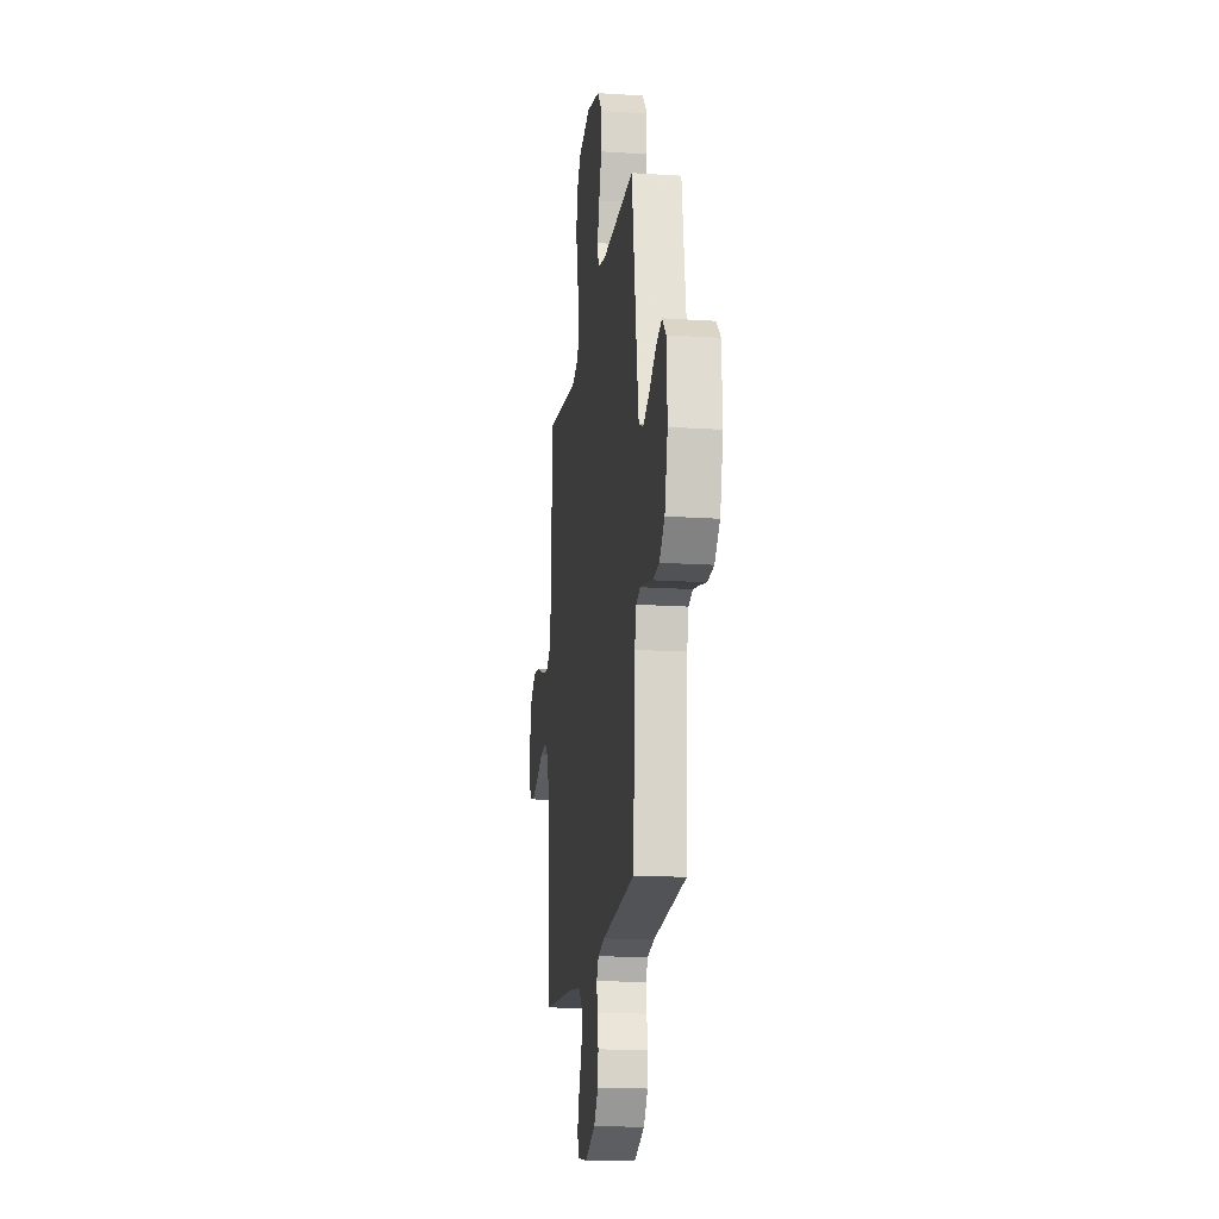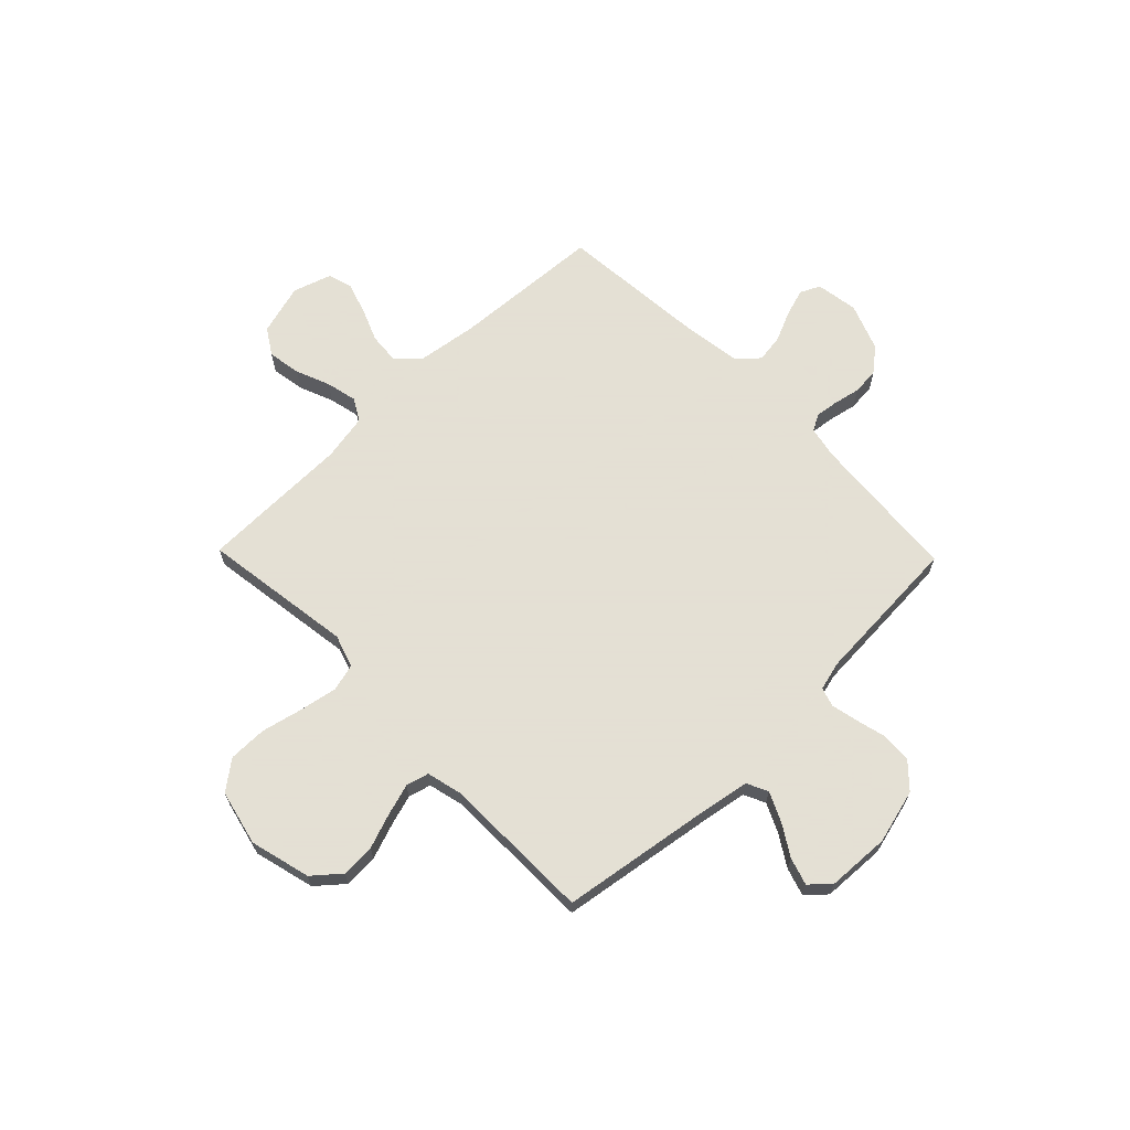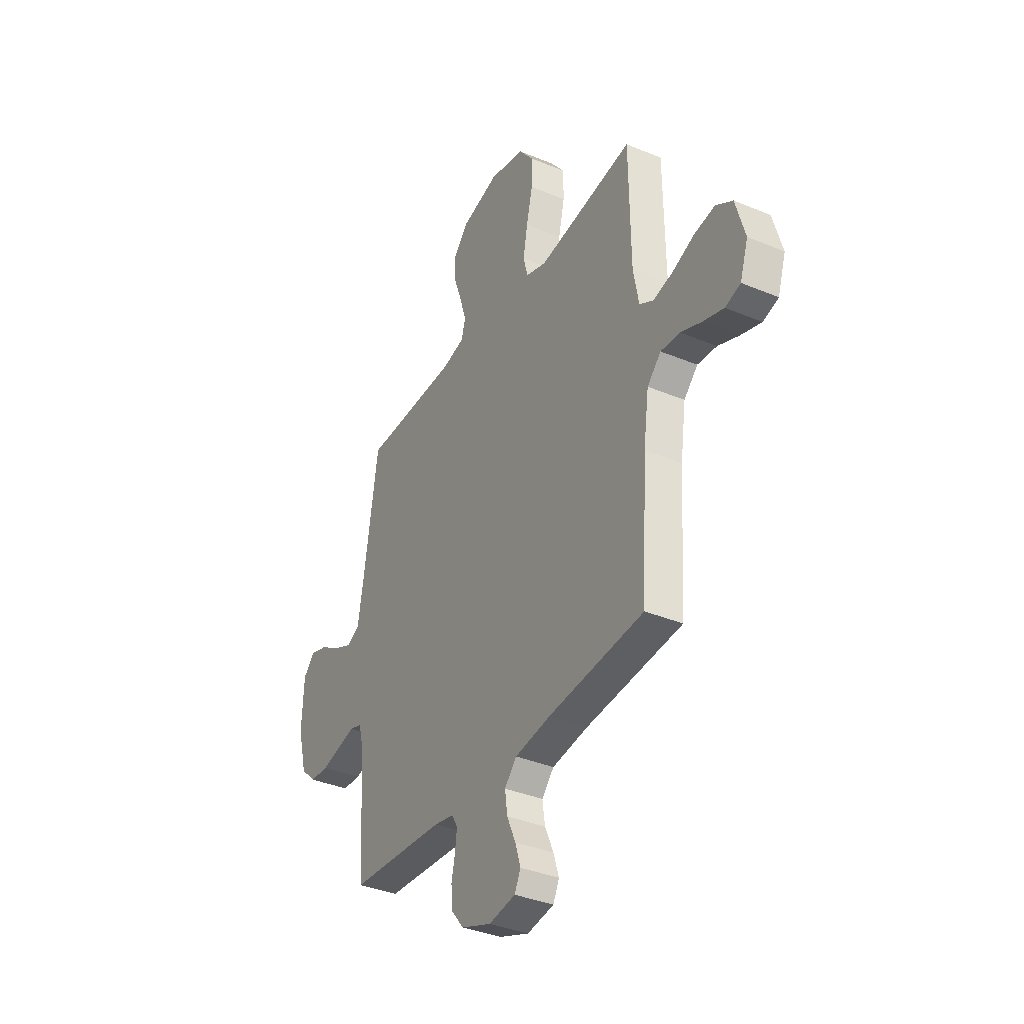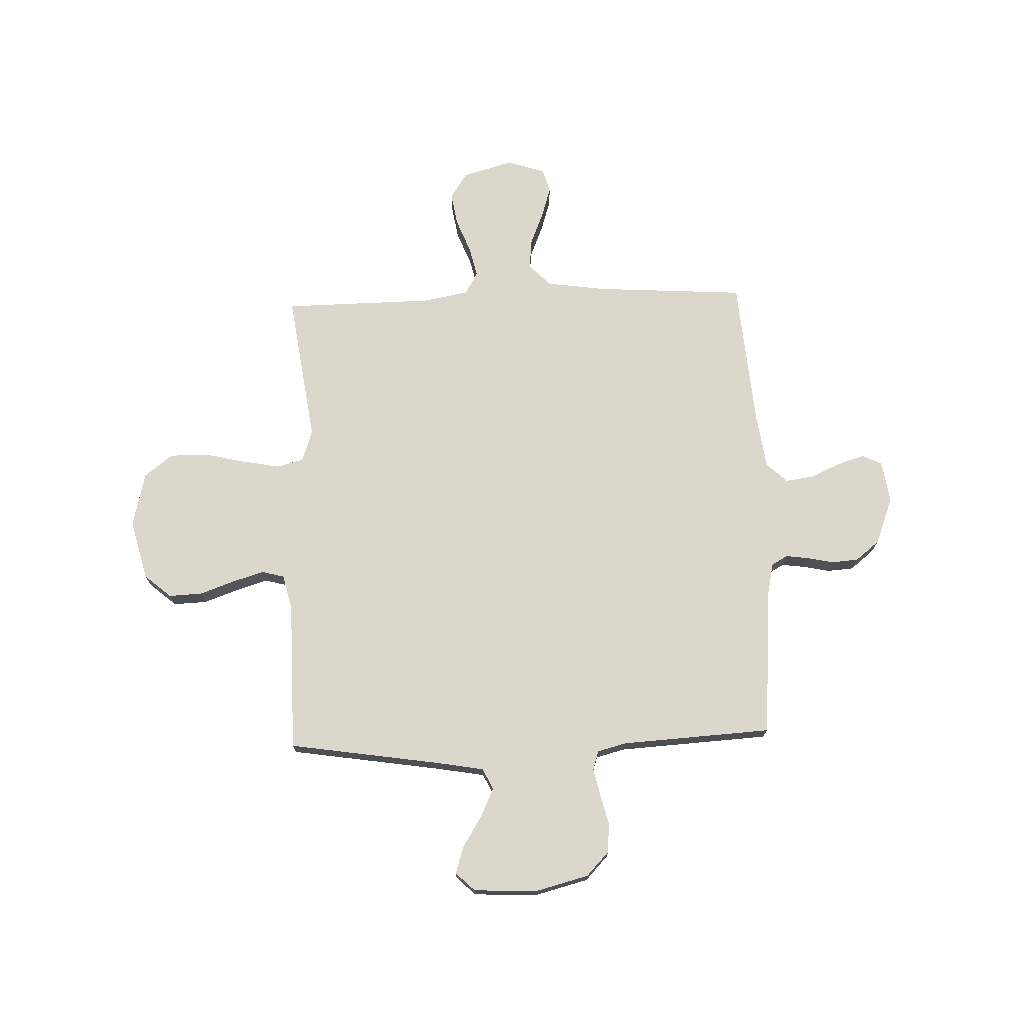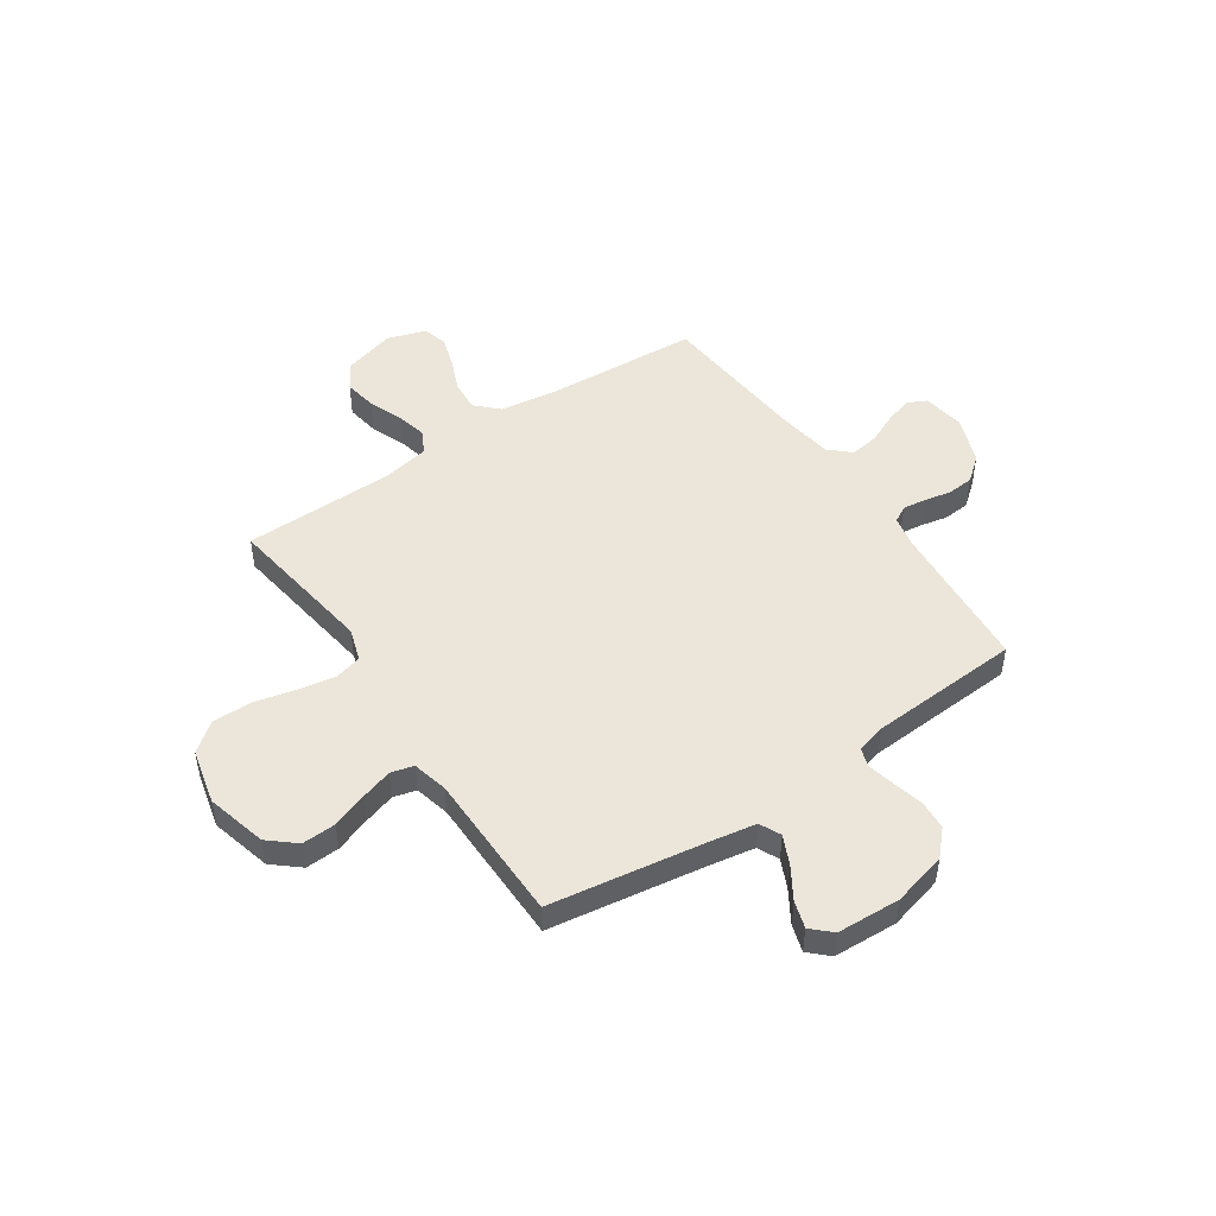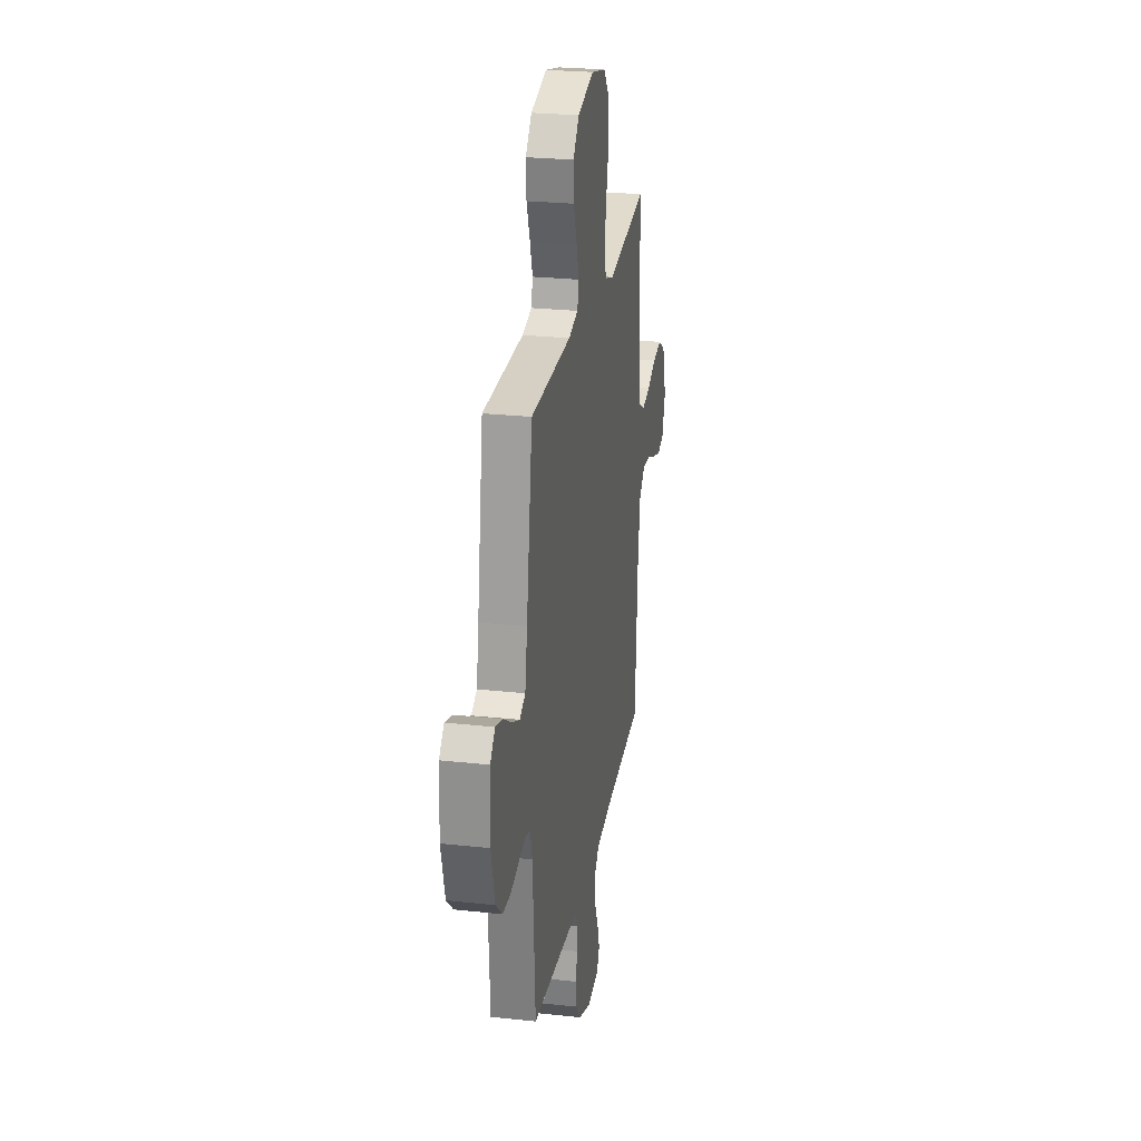
<metadata>
{"format":"obj","ext":"obj","renderer":"f3d","projection":"perspective","resolution":1024,"background":"white","views":[{"elev":-17.4,"azim":82.6,"up":"+Z"},{"elev":66.2,"azim":45.8,"up":"+Y"},{"elev":-36.6,"azim":-118.5,"up":"+Z"},{"elev":72.8,"azim":88.1,"up":"+Y"},{"elev":48.5,"azim":55.9,"up":"+Y"},{"elev":25.6,"azim":99.9,"up":"+Z"}]}
</metadata>
<code>
v -0.5 0.07 0.5
v -0.2 0.07 0.457
v -0.135 0.07 0.478
v -0.121 0.07 0.532
v -0.135 0.07 0.607
v -0.154 0.07 0.689
v -0.154 0.07 0.765
v -0.11 0.07 0.822
v 0 0.07 0.848
v 0.12 0.07 0.817
v 0.165 0.07 0.764
v 0.162 0.07 0.697
v 0.137 0.07 0.627
v 0.118 0.07 0.565
v 0.13 0.07 0.52
v 0.2 0.07 0.503
v 0.5 0.07 0.5
v 0.546 0.07 0.2
v 0.563 0.07 0.102
v 0.605 0.07 0.082
v 0.663 0.07 0.109
v 0.724 0.07 0.147
v 0.778 0.07 0.164
v 0.814 0.07 0.126
v 0.82 0.07 0
v 0.792 0.07 -0.108
v 0.744 0.07 -0.153
v 0.685 0.07 -0.157
v 0.625 0.07 -0.142
v 0.571 0.07 -0.13
v 0.533 0.07 -0.142
v 0.518 0.07 -0.2
v 0.5 0.07 -0.5
v 0.2 0.07 -0.524
v 0.138 0.07 -0.537
v 0.12 0.07 -0.569
v 0.126 0.07 -0.615
v 0.137 0.07 -0.668
v 0.133 0.07 -0.721
v 0.094 0.07 -0.769
v 0 0.07 -0.805
v -0.084 0.07 -0.792
v -0.103 0.07 -0.753
v -0.086 0.07 -0.699
v -0.059 0.07 -0.638
v -0.051 0.07 -0.582
v -0.089 0.07 -0.541
v -0.2 0.07 -0.525
v -0.5 0.07 -0.5
v -0.519 0.07 -0.2
v -0.536 0.07 -0.081
v -0.579 0.07 -0.038
v -0.639 0.07 -0.043
v -0.705 0.07 -0.07
v -0.768 0.07 -0.09
v -0.816 0.07 -0.076
v -0.841 0.07 0
v -0.812 0.07 0.102
v -0.76 0.07 0.135
v -0.694 0.07 0.124
v -0.626 0.07 0.097
v -0.565 0.07 0.083
v -0.521 0.07 0.108
v -0.504 0.07 0.2
v -0.5 0 0.5
v -0.2 0 0.457
v -0.135 0 0.478
v -0.121 0 0.532
v -0.135 0 0.607
v -0.154 0 0.689
v -0.154 0 0.765
v -0.11 0 0.822
v 0 0 0.848
v 0.12 0 0.817
v 0.165 0 0.764
v 0.162 0 0.697
v 0.137 0 0.627
v 0.118 0 0.565
v 0.13 0 0.52
v 0.2 0 0.503
v 0.5 0 0.5
v 0.546 0 0.2
v 0.563 0 0.102
v 0.605 0 0.082
v 0.663 0 0.109
v 0.724 0 0.147
v 0.778 0 0.164
v 0.814 0 0.126
v 0.82 0 0
v 0.792 0 -0.108
v 0.744 0 -0.153
v 0.685 0 -0.157
v 0.625 0 -0.142
v 0.571 0 -0.13
v 0.533 0 -0.142
v 0.518 0 -0.2
v 0.5 0 -0.5
v 0.2 0 -0.524
v 0.138 0 -0.537
v 0.12 0 -0.569
v 0.126 0 -0.615
v 0.137 0 -0.668
v 0.133 0 -0.721
v 0.094 0 -0.769
v 0 0 -0.805
v -0.084 0 -0.792
v -0.103 0 -0.753
v -0.086 0 -0.699
v -0.059 0 -0.638
v -0.051 0 -0.582
v -0.089 0 -0.541
v -0.2 0 -0.525
v -0.5 0 -0.5
v -0.519 0 -0.2
v -0.536 0 -0.081
v -0.579 0 -0.038
v -0.639 0 -0.043
v -0.705 0 -0.07
v -0.768 0 -0.09
v -0.816 0 -0.076
v -0.841 0 0
v -0.812 0 0.102
v -0.76 0 0.135
v -0.694 0 0.124
v -0.626 0 0.097
v -0.565 0 0.083
v -0.521 0 0.108
v -0.504 0 0.2
f 59 60 61
f 58 59 61
f 57 58 61
f 56 57 61
f 55 56 61
f 54 55 61
f 53 54 61
f 52 53 61 62
f 51 52 62 63
f 48 49 50
f 51 63 64
f 50 51 64
f 48 50 64
f 47 48 64
f 43 44 45
f 42 43 45
f 41 42 45
f 40 41 45
f 39 40 45
f 38 39 45
f 37 38 45
f 36 37 45 46
f 64 1 2
f 47 64 2
f 46 47 2
f 36 46 2
f 35 36 2
f 27 28 29
f 26 27 29
f 25 26 29
f 24 25 29
f 23 24 29
f 22 23 29
f 21 22 29
f 20 21 29 30
f 19 20 30 31
f 16 17 18
f 19 31 32
f 18 19 32
f 16 18 32
f 15 16 32
f 11 12 13
f 10 11 13
f 9 10 13
f 8 9 13
f 7 8 13
f 6 7 13
f 5 6 13
f 4 5 13 14
f 3 4 14 15
f 3 15 32
f 2 3 32
f 35 2 32
f 34 35 32
f 32 33 34
f 125 124 123
f 125 123 122
f 125 122 121
f 125 121 120
f 125 120 119
f 125 119 118
f 125 118 117
f 126 125 117 116
f 127 126 116 115
f 114 113 112
f 128 127 115
f 128 115 114
f 128 114 112
f 128 112 111
f 109 108 107
f 109 107 106
f 109 106 105
f 109 105 104
f 109 104 103
f 109 103 102
f 109 102 101
f 110 109 101 100
f 66 65 128
f 66 128 111
f 66 111 110
f 66 110 100
f 66 100 99
f 93 92 91
f 93 91 90
f 93 90 89
f 93 89 88
f 93 88 87
f 93 87 86
f 93 86 85
f 94 93 85 84
f 95 94 84 83
f 82 81 80
f 96 95 83
f 96 83 82
f 96 82 80
f 96 80 79
f 77 76 75
f 77 75 74
f 77 74 73
f 77 73 72
f 77 72 71
f 77 71 70
f 77 70 69
f 78 77 69 68
f 79 78 68 67
f 96 79 67
f 96 67 66
f 96 66 99
f 96 99 98
f 98 97 96
f 1 65 66 2
f 2 66 67 3
f 3 67 68 4
f 4 68 69 5
f 5 69 70 6
f 6 70 71 7
f 7 71 72 8
f 8 72 73 9
f 9 73 74 10
f 10 74 75 11
f 11 75 76 12
f 12 76 77 13
f 13 77 78 14
f 14 78 79 15
f 15 79 80 16
f 16 80 81 17
f 17 81 82 18
f 18 82 83 19
f 19 83 84 20
f 20 84 85 21
f 21 85 86 22
f 22 86 87 23
f 23 87 88 24
f 24 88 89 25
f 25 89 90 26
f 26 90 91 27
f 27 91 92 28
f 28 92 93 29
f 29 93 94 30
f 30 94 95 31
f 31 95 96 32
f 32 96 97 33
f 33 97 98 34
f 34 98 99 35
f 35 99 100 36
f 36 100 101 37
f 37 101 102 38
f 38 102 103 39
f 39 103 104 40
f 40 104 105 41
f 41 105 106 42
f 42 106 107 43
f 43 107 108 44
f 44 108 109 45
f 45 109 110 46
f 46 110 111 47
f 47 111 112 48
f 48 112 113 49
f 49 113 114 50
f 50 114 115 51
f 51 115 116 52
f 52 116 117 53
f 53 117 118 54
f 54 118 119 55
f 55 119 120 56
f 56 120 121 57
f 57 121 122 58
f 58 122 123 59
f 59 123 124 60
f 60 124 125 61
f 61 125 126 62
f 62 126 127 63
f 63 127 128 64
f 64 128 65 1

</code>
